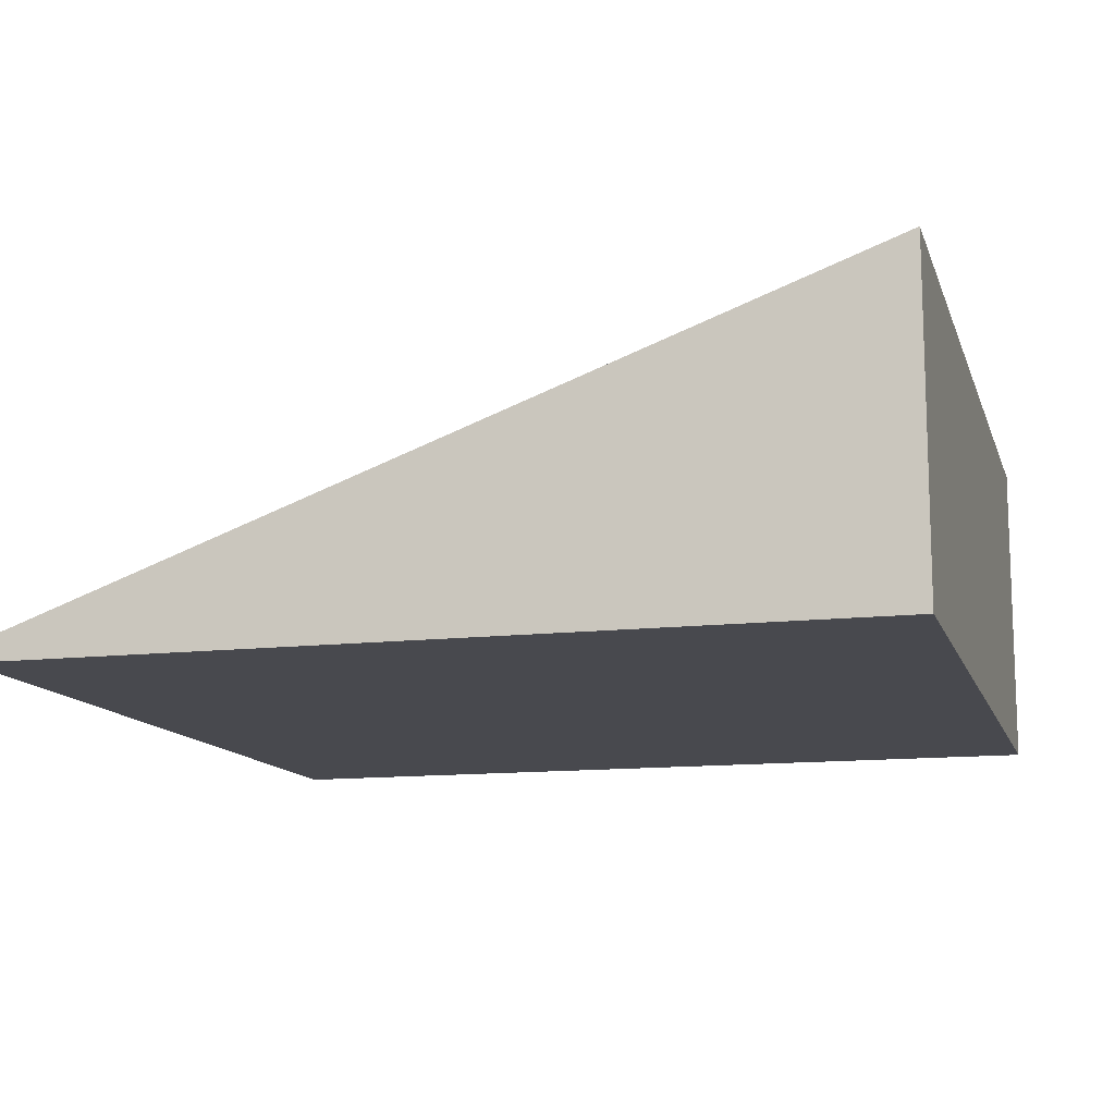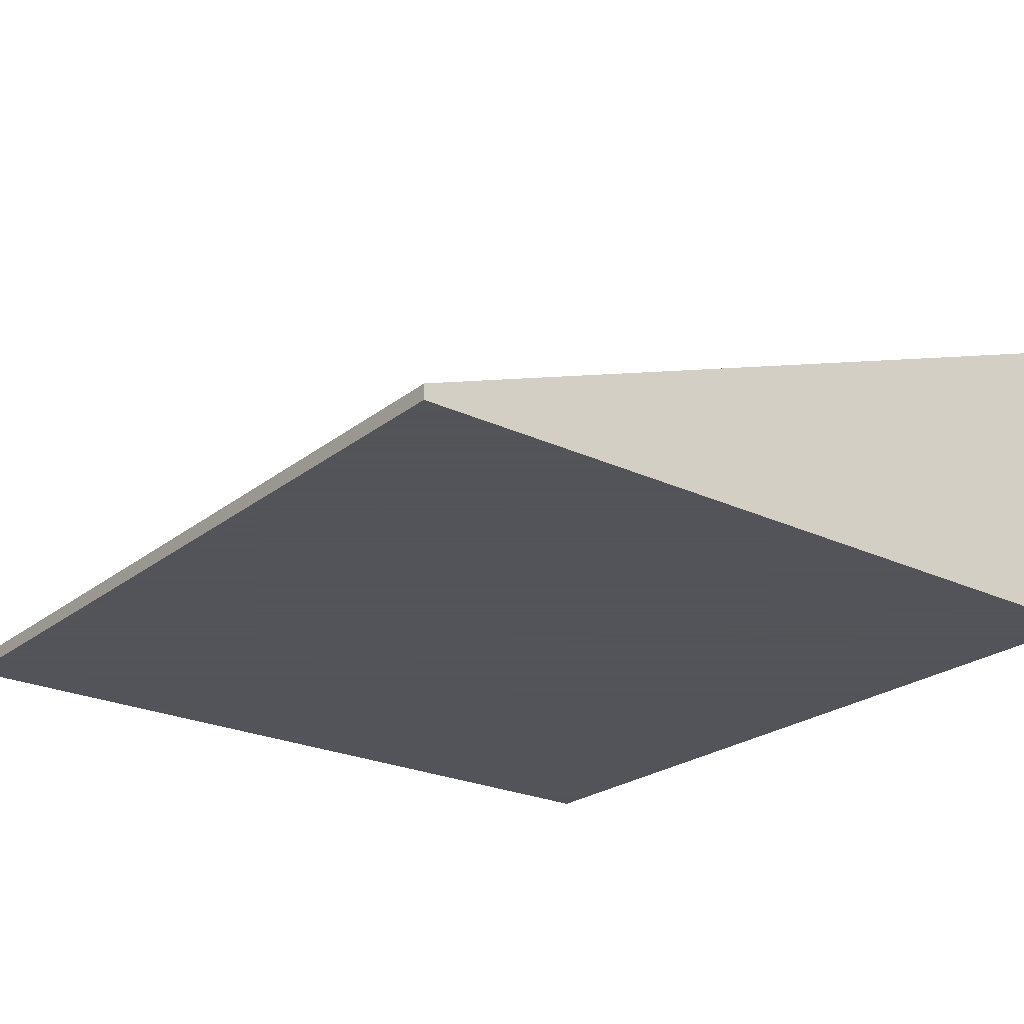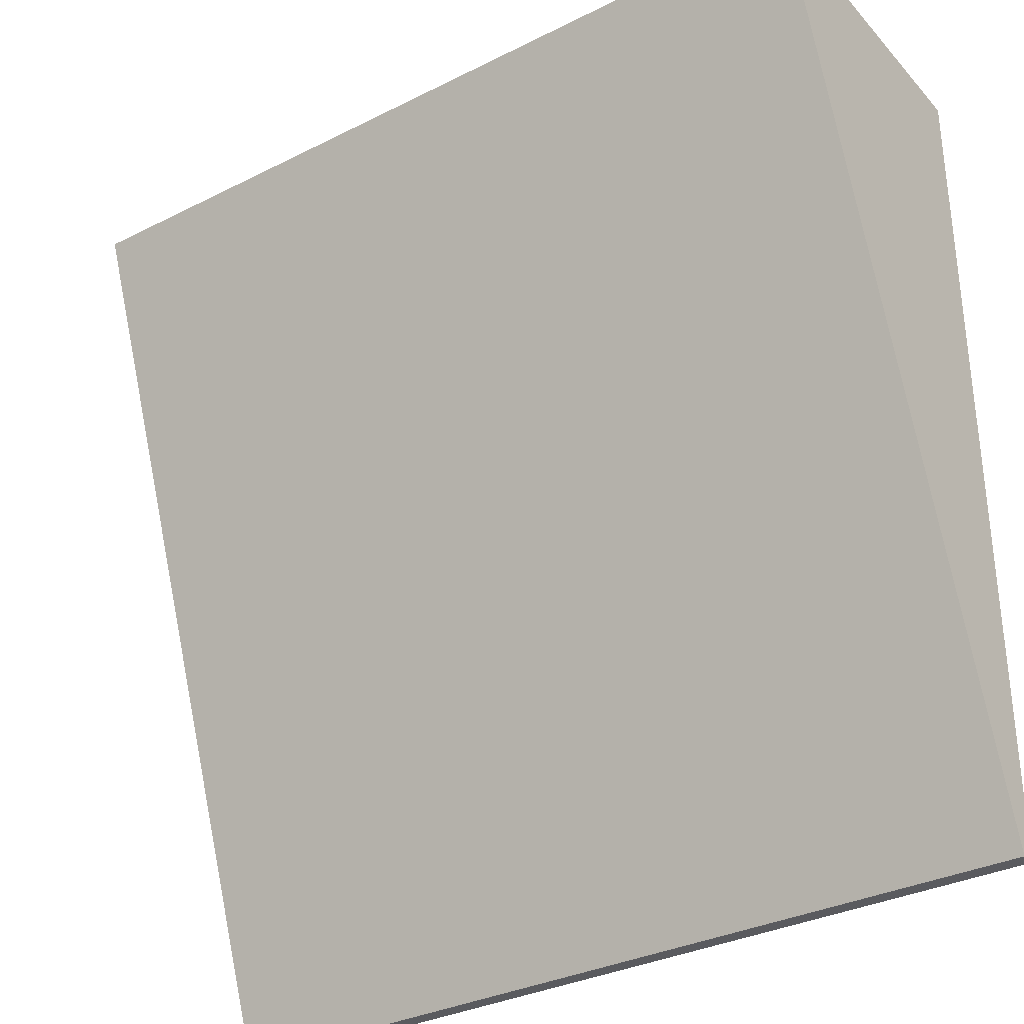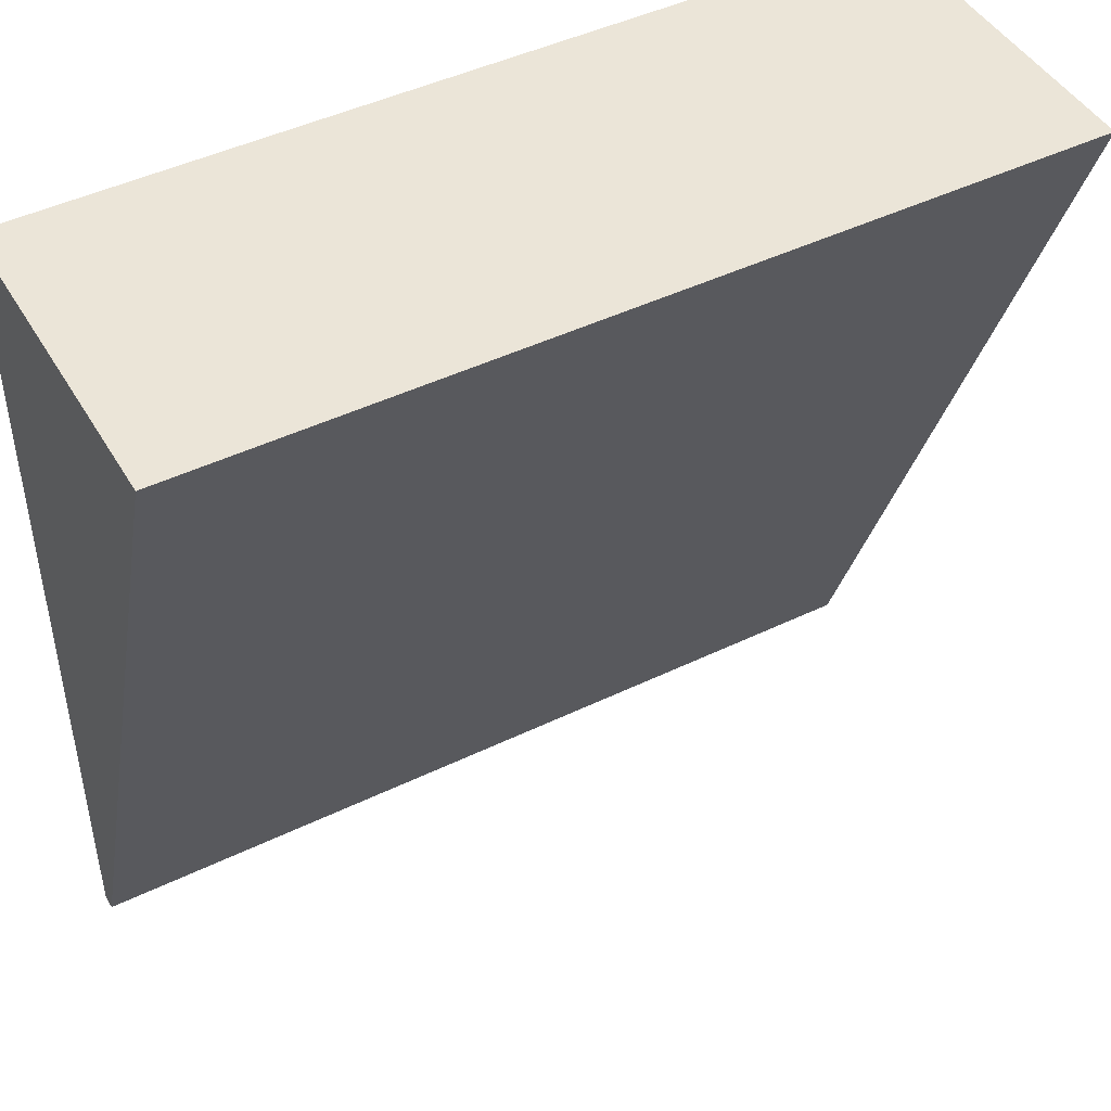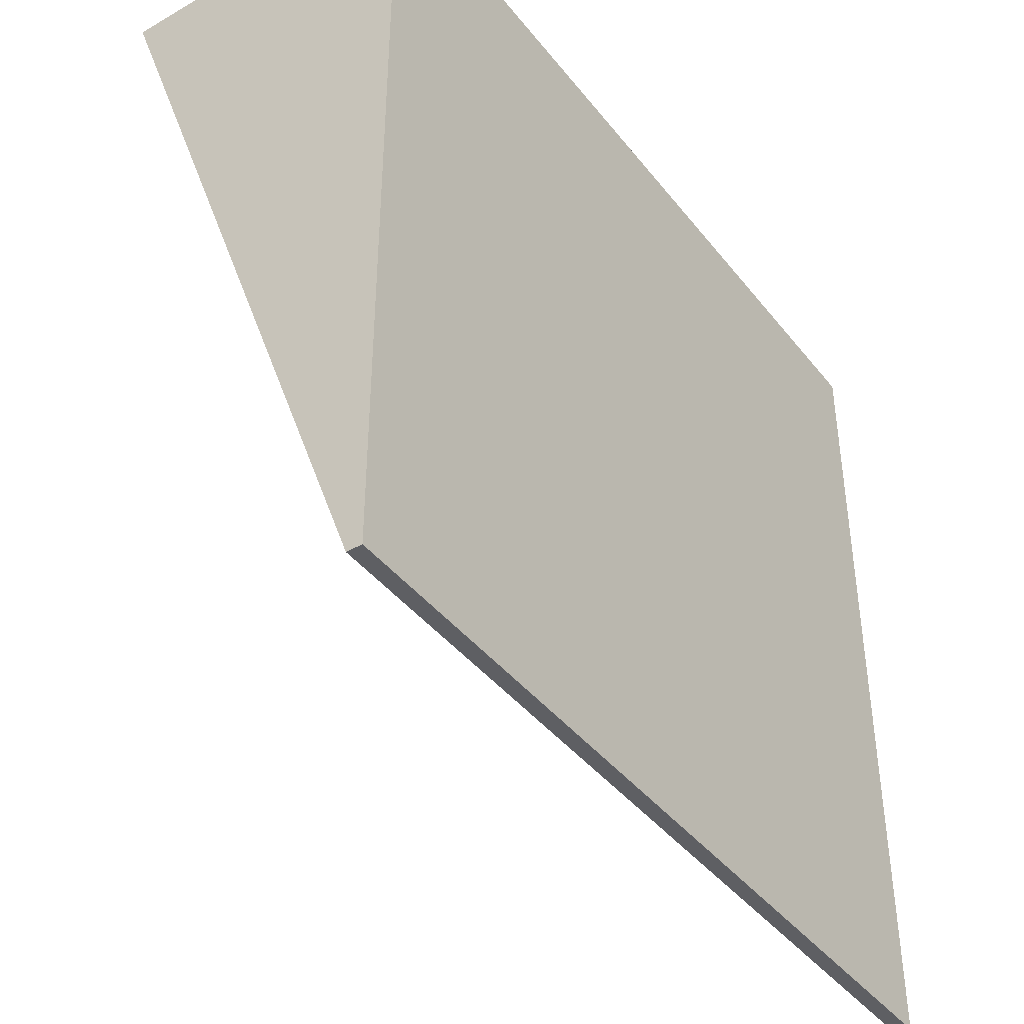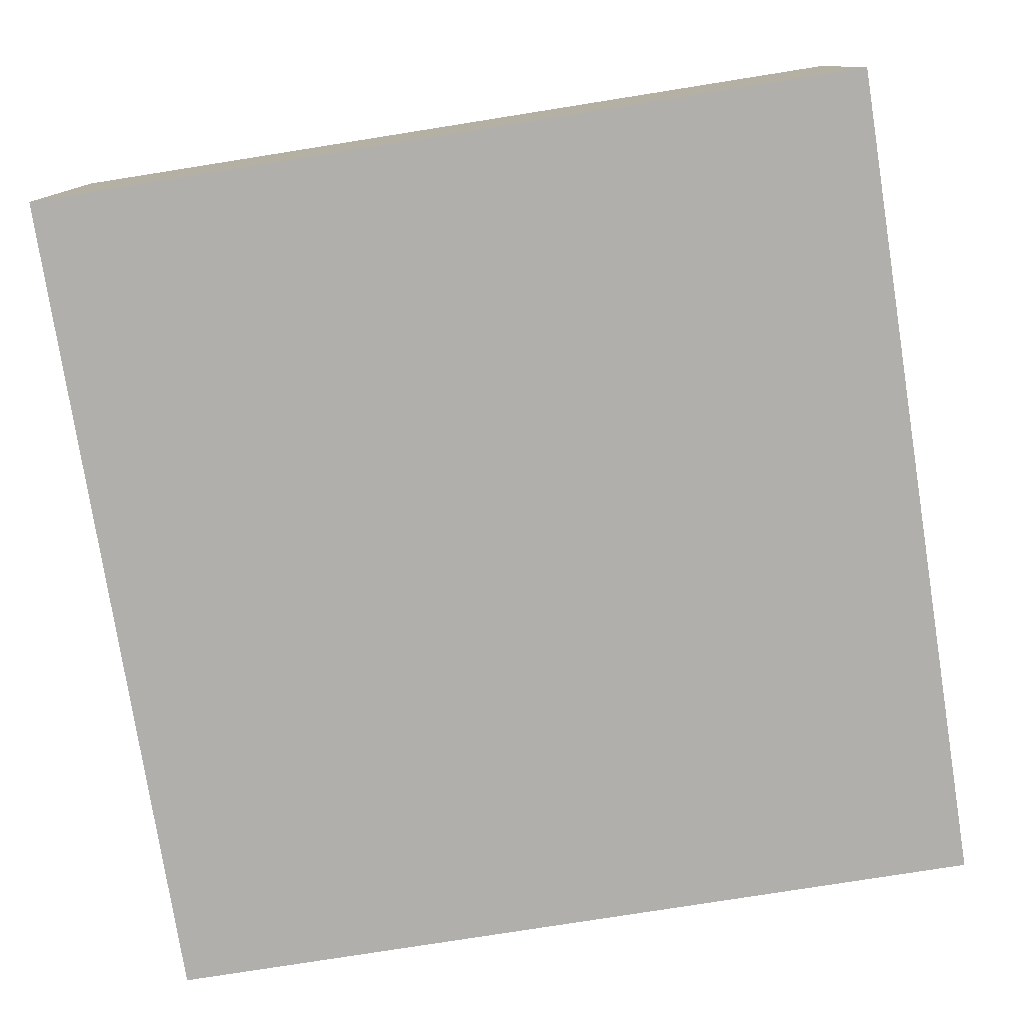
<metadata>
{"format":"obj","ext":"obj","renderer":"f3d","projection":"perspective","resolution":1024,"background":"white","views":[{"elev":-12.6,"azim":105.3,"up":"+Z"},{"elev":-23.9,"azim":52.0,"up":"+Z"},{"elev":-32.9,"azim":34.8,"up":"+Y"},{"elev":46.0,"azim":-29.0,"up":"+Y"},{"elev":-41.7,"azim":124.8,"up":"+Y"},{"elev":-78.1,"azim":-171.0,"up":"+Z"}]}
</metadata>
<code>
v 0.25 -0.25 0.009008
v 0.25 0.25 0
v 0.25 0.25 0.191
v 0.25 -0.25 0
v -0.25 -0.25 0
v -0.25 0.25 0
v -0.25 -0.25 0.009008
v -0.25 0.25 0.191
f 1 2 3
f 2 1 4
f 5 2 4
f 2 5 6
f 7 6 5
f 6 7 8
f 2 8 3
f 8 2 6
f 5 1 7
f 1 5 4
f 8 1 3
f 1 8 7

</code>
